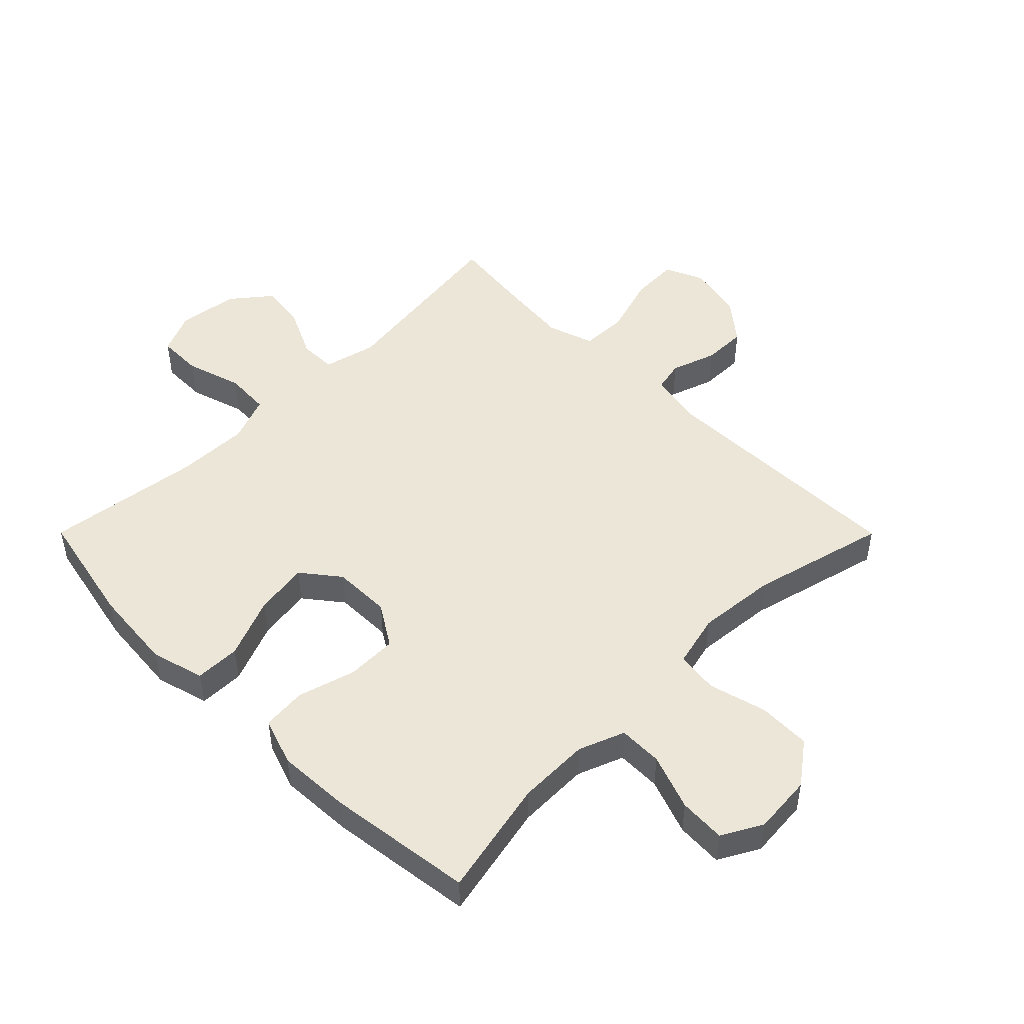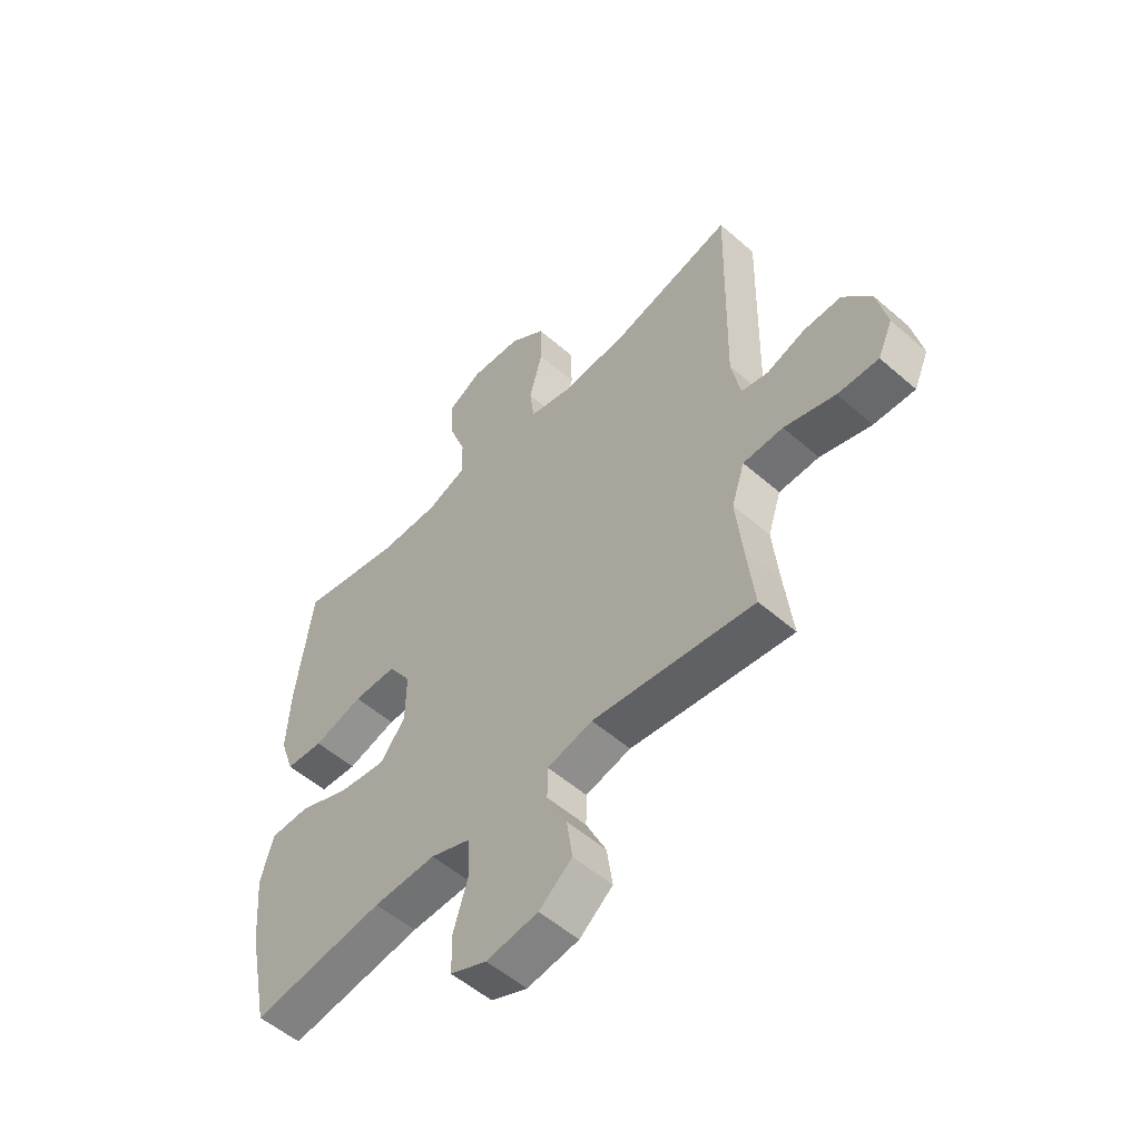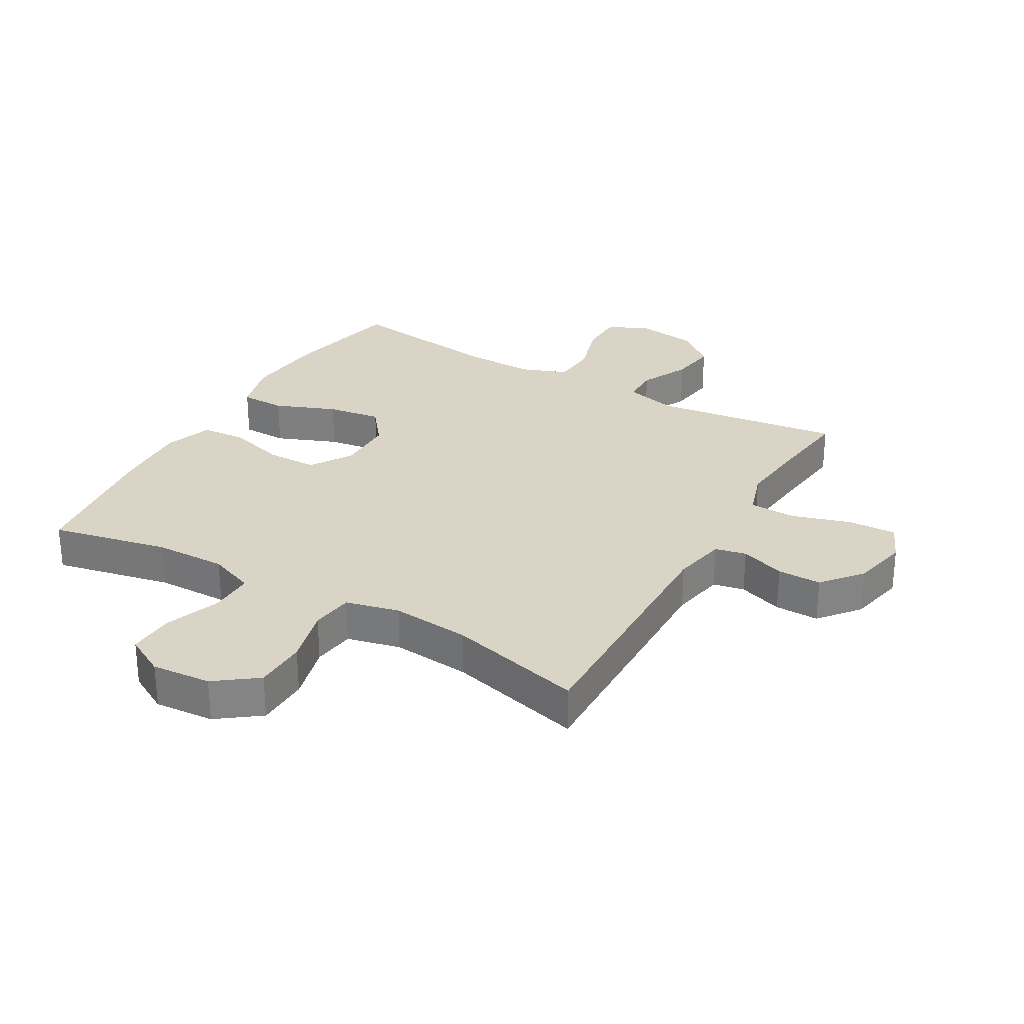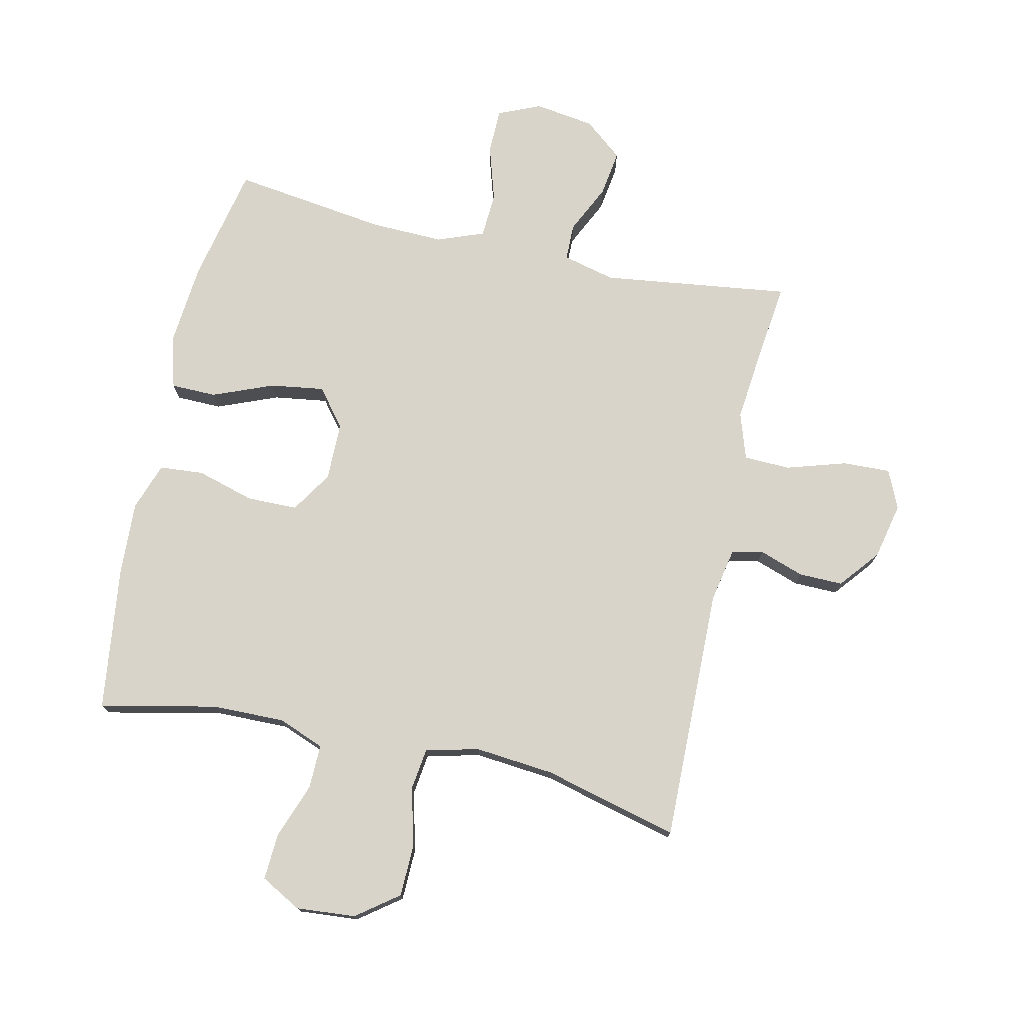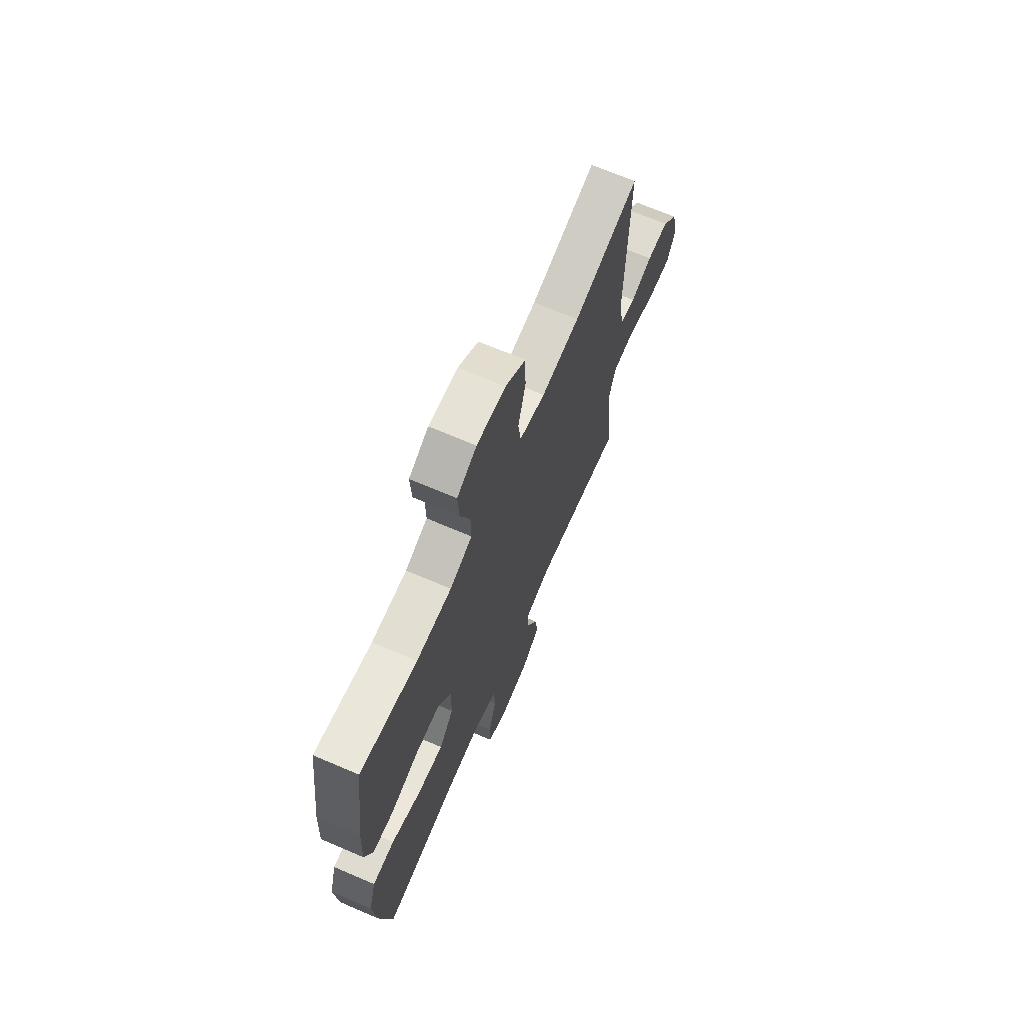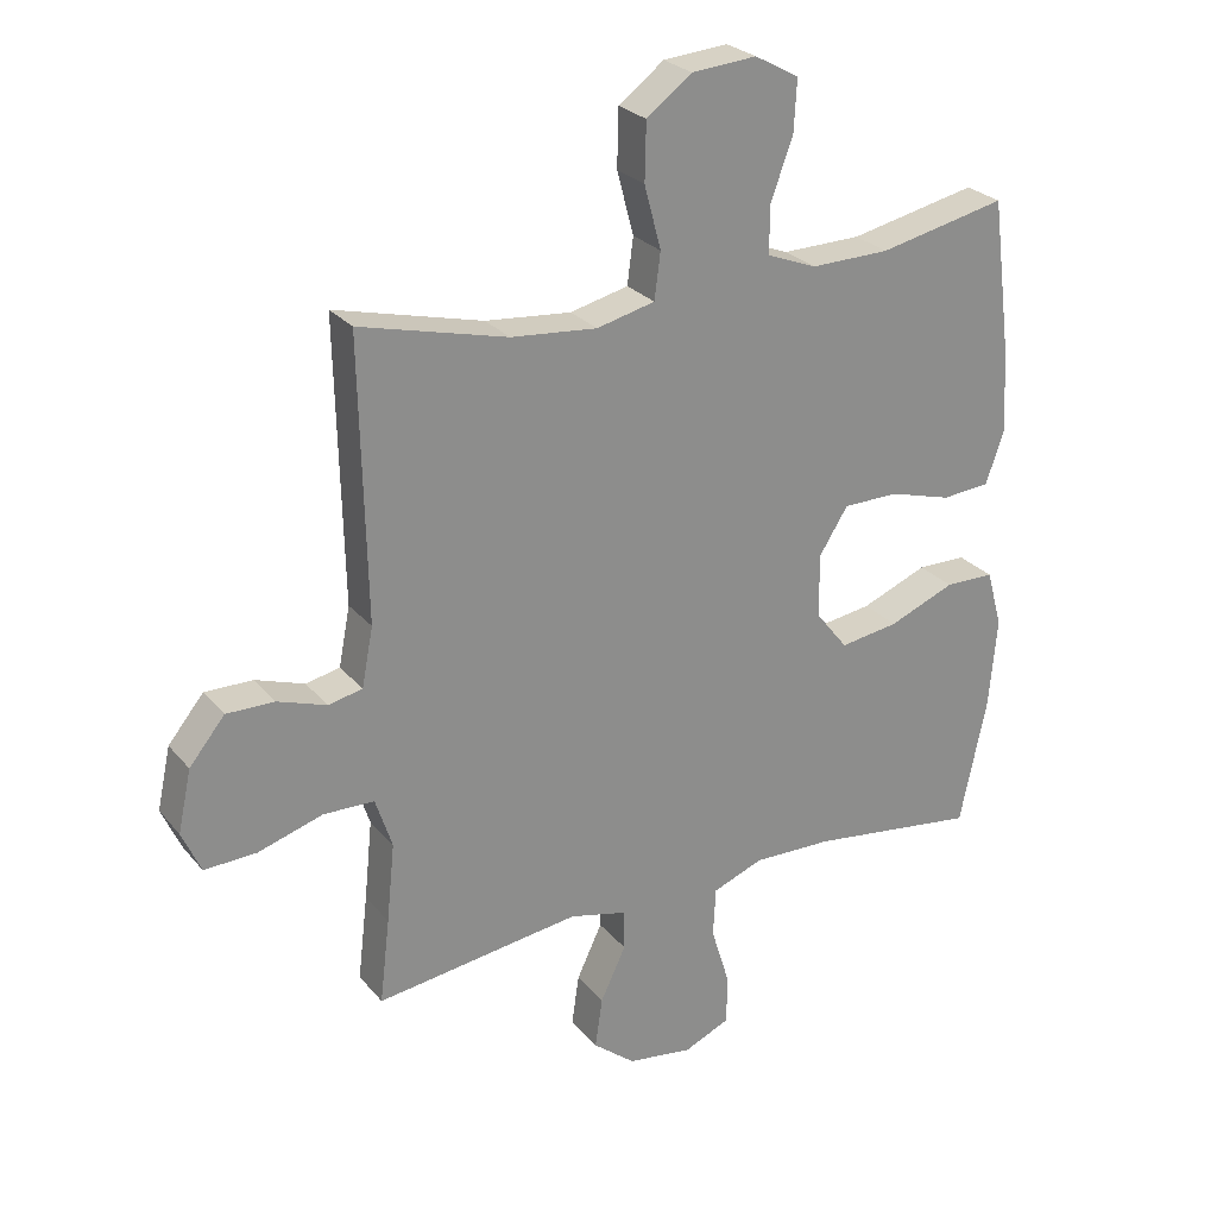
<metadata>
{"format":"obj","ext":"obj","renderer":"f3d","projection":"perspective","resolution":1024,"background":"white","views":[{"elev":48.7,"azim":-44.9,"up":"+Y"},{"elev":-54.4,"azim":47.3,"up":"+Z"},{"elev":28.9,"azim":30.0,"up":"+Y"},{"elev":75.3,"azim":12.6,"up":"+Y"},{"elev":69.0,"azim":-66.8,"up":"+Z"},{"elev":26.1,"azim":149.7,"up":"+Z"}]}
</metadata>
<code>
v -0.5 0.07 -0.5
v -0.54 0.07 -0.309
v -0.552 0.07 -0.173
v -0.528 0.07 -0.087
v -0.454 0.07 -0.086
v -0.355 0.07 -0.126
v -0.267 0.07 -0.139
v -0.219 0.07 -0.078
v -0.218 0.07 0.017
v -0.261 0.07 0.085
v -0.344 0.07 0.086
v -0.438 0.07 0.059
v -0.51 0.07 0.065
v -0.537 0.07 0.143
v -0.531 0.07 0.263
v -0.5 0.07 0.5
v -0.309 0.07 0.459
v -0.191 0.07 0.457
v -0.116 0.07 0.486
v -0.117 0.07 0.558
v -0.15 0.07 0.649
v -0.154 0.07 0.725
v -0.088 0.07 0.761
v 0.009 0.07 0.753
v 0.077 0.07 0.702
v 0.079 0.07 0.616
v 0.054 0.07 0.522
v 0.063 0.07 0.453
v 0.15 0.07 0.432
v 0.279 0.07 0.444
v 0.5 0.07 0.5
v 0.491 0.07 0.083
v 0.508 0.07 -0.005
v 0.559 0.07 -0.016
v 0.632 0.07 0.009
v 0.704 0.07 0.01
v 0.757 0.07 -0.055
v 0.777 0.07 -0.147
v 0.749 0.07 -0.21
v 0.671 0.07 -0.207
v 0.574 0.07 -0.177
v 0.498 0.07 -0.179
v 0.473 0.07 -0.255
v 0.485 0.07 -0.373
v 0.5 0.07 -0.5
v 0.193 0.07 -0.459
v 0.107 0.07 -0.48
v 0.106 0.07 -0.54
v 0.144 0.07 -0.62
v 0.155 0.07 -0.696
v 0.092 0.07 -0.747
v -0.006 0.07 -0.761
v -0.075 0.07 -0.731
v -0.076 0.07 -0.657
v -0.048 0.07 -0.566
v -0.052 0.07 -0.492
v -0.128 0.07 -0.463
v -0.247 0.07 -0.466
v -0.5 0 -0.5
v -0.54 0 -0.309
v -0.552 0 -0.173
v -0.528 0 -0.087
v -0.454 0 -0.086
v -0.355 0 -0.126
v -0.267 0 -0.139
v -0.219 0 -0.078
v -0.218 0 0.017
v -0.261 0 0.085
v -0.344 0 0.086
v -0.438 0 0.059
v -0.51 0 0.065
v -0.537 0 0.143
v -0.531 0 0.263
v -0.5 0 0.5
v -0.309 0 0.459
v -0.191 0 0.457
v -0.116 0 0.486
v -0.117 0 0.558
v -0.15 0 0.649
v -0.154 0 0.725
v -0.088 0 0.761
v 0.009 0 0.753
v 0.077 0 0.702
v 0.079 0 0.616
v 0.054 0 0.522
v 0.063 0 0.453
v 0.15 0 0.432
v 0.279 0 0.444
v 0.5 0 0.5
v 0.491 0 0.083
v 0.508 0 -0.005
v 0.559 0 -0.016
v 0.632 0 0.009
v 0.704 0 0.01
v 0.757 0 -0.055
v 0.777 0 -0.147
v 0.749 0 -0.21
v 0.671 0 -0.207
v 0.574 0 -0.177
v 0.498 0 -0.179
v 0.473 0 -0.255
v 0.485 0 -0.373
v 0.5 0 -0.5
v 0.193 0 -0.459
v 0.107 0 -0.48
v 0.106 0 -0.54
v 0.144 0 -0.62
v 0.155 0 -0.696
v 0.092 0 -0.747
v -0.006 0 -0.761
v -0.075 0 -0.731
v -0.076 0 -0.657
v -0.048 0 -0.566
v -0.052 0 -0.492
v -0.128 0 -0.463
v -0.247 0 -0.466
f 52 53 54 55
f 52 55 56
f 51 52 56
f 48 49 50 51
f 47 48 51 56
f 46 47 56 57
f 44 45 46
f 43 44 46 57
f 38 39 40 41
f 38 41 42
f 37 38 42
f 34 35 36 37
f 34 37 42
f 33 34 42
f 32 33 42 43
f 30 31 32 43
f 24 25 26 27
f 24 27 28
f 23 24 28
f 20 21 22 23
f 19 20 23 28
f 18 19 28 29
f 14 15 16 17
f 14 17 18 29
f 11 12 13 14
f 10 11 14 29
f 3 4 5 6
f 3 6 7
f 58 1 2 3
f 58 3 7
f 57 58 7 8
f 43 57 8 9
f 29 30 43
f 9 10 29 43
f 113 112 111 110
f 114 113 110
f 114 110 109
f 109 108 107 106
f 114 109 106 105
f 115 114 105 104
f 104 103 102
f 115 104 102 101
f 99 98 97 96
f 100 99 96
f 100 96 95
f 95 94 93 92
f 100 95 92
f 100 92 91
f 101 100 91 90
f 101 90 89 88
f 85 84 83 82
f 86 85 82
f 86 82 81
f 81 80 79 78
f 86 81 78 77
f 87 86 77 76
f 75 74 73 72
f 87 76 75 72
f 72 71 70 69
f 87 72 69 68
f 64 63 62 61
f 65 64 61
f 61 60 59 116
f 65 61 116
f 66 65 116 115
f 67 66 115 101
f 101 88 87
f 101 87 68 67
f 1 59 60 2
f 2 60 61 3
f 3 61 62 4
f 4 62 63 5
f 5 63 64 6
f 6 64 65 7
f 7 65 66 8
f 8 66 67 9
f 9 67 68 10
f 10 68 69 11
f 11 69 70 12
f 12 70 71 13
f 13 71 72 14
f 14 72 73 15
f 15 73 74 16
f 16 74 75 17
f 17 75 76 18
f 18 76 77 19
f 19 77 78 20
f 20 78 79 21
f 21 79 80 22
f 22 80 81 23
f 23 81 82 24
f 24 82 83 25
f 25 83 84 26
f 26 84 85 27
f 27 85 86 28
f 28 86 87 29
f 29 87 88 30
f 30 88 89 31
f 31 89 90 32
f 32 90 91 33
f 33 91 92 34
f 34 92 93 35
f 35 93 94 36
f 36 94 95 37
f 37 95 96 38
f 38 96 97 39
f 39 97 98 40
f 40 98 99 41
f 41 99 100 42
f 42 100 101 43
f 43 101 102 44
f 44 102 103 45
f 45 103 104 46
f 46 104 105 47
f 47 105 106 48
f 48 106 107 49
f 49 107 108 50
f 50 108 109 51
f 51 109 110 52
f 52 110 111 53
f 53 111 112 54
f 54 112 113 55
f 55 113 114 56
f 56 114 115 57
f 57 115 116 58
f 58 116 59 1

</code>
